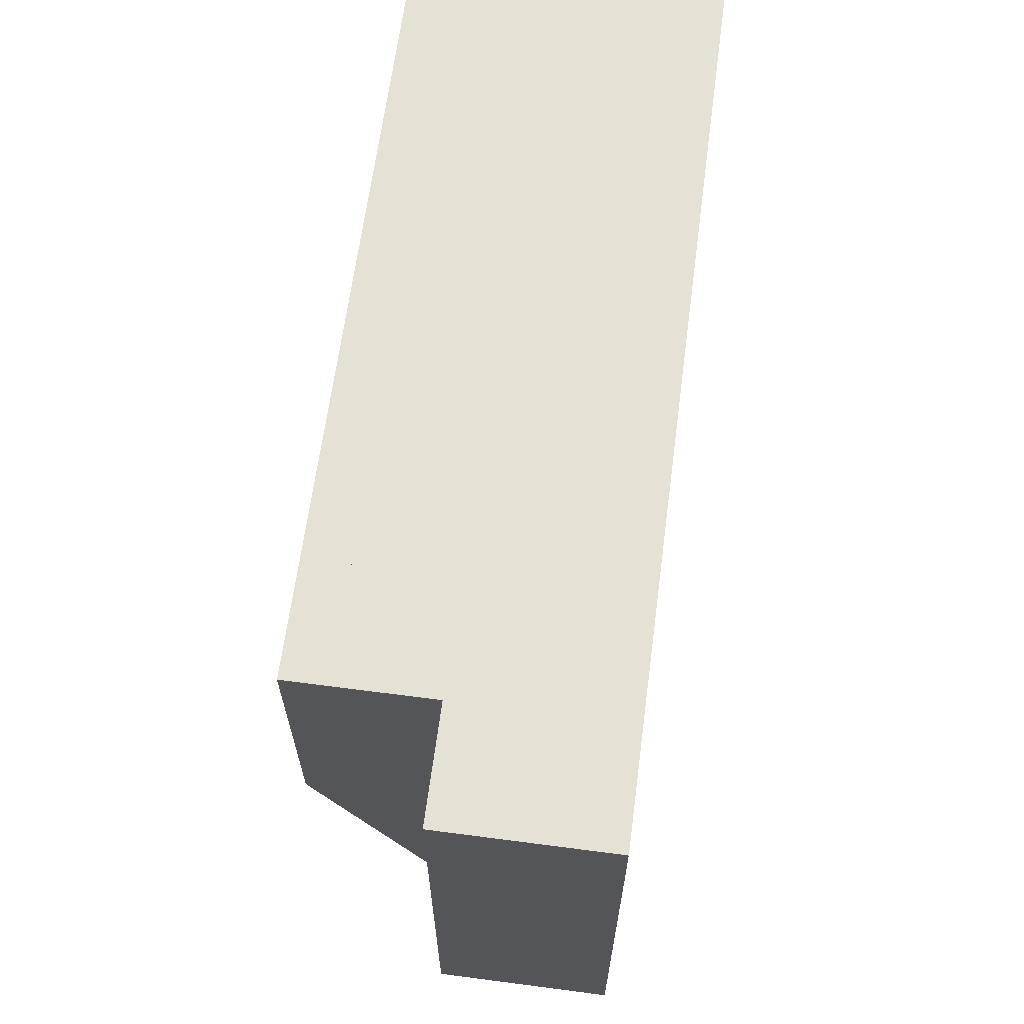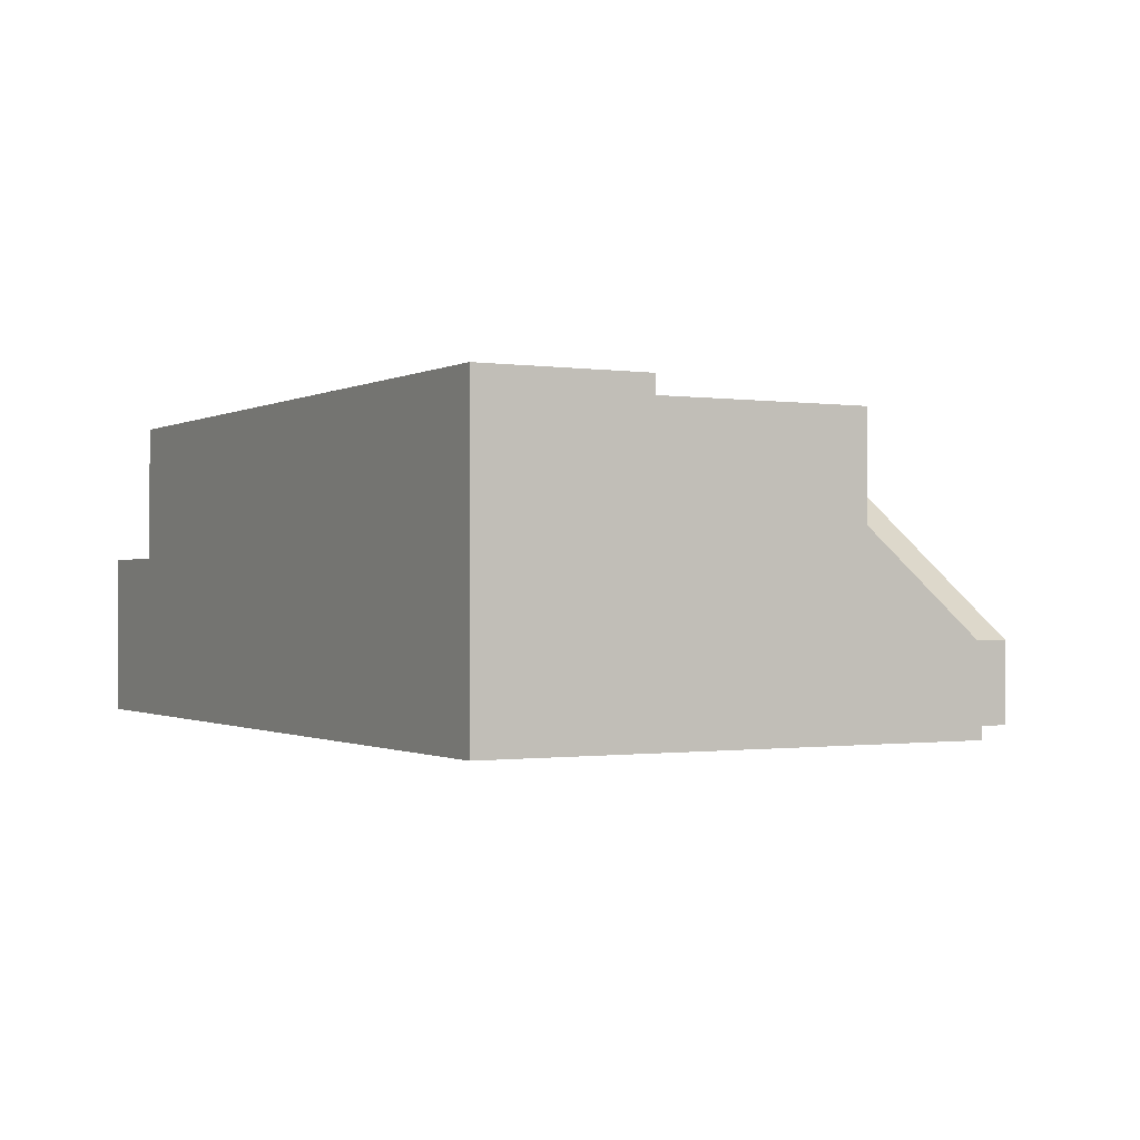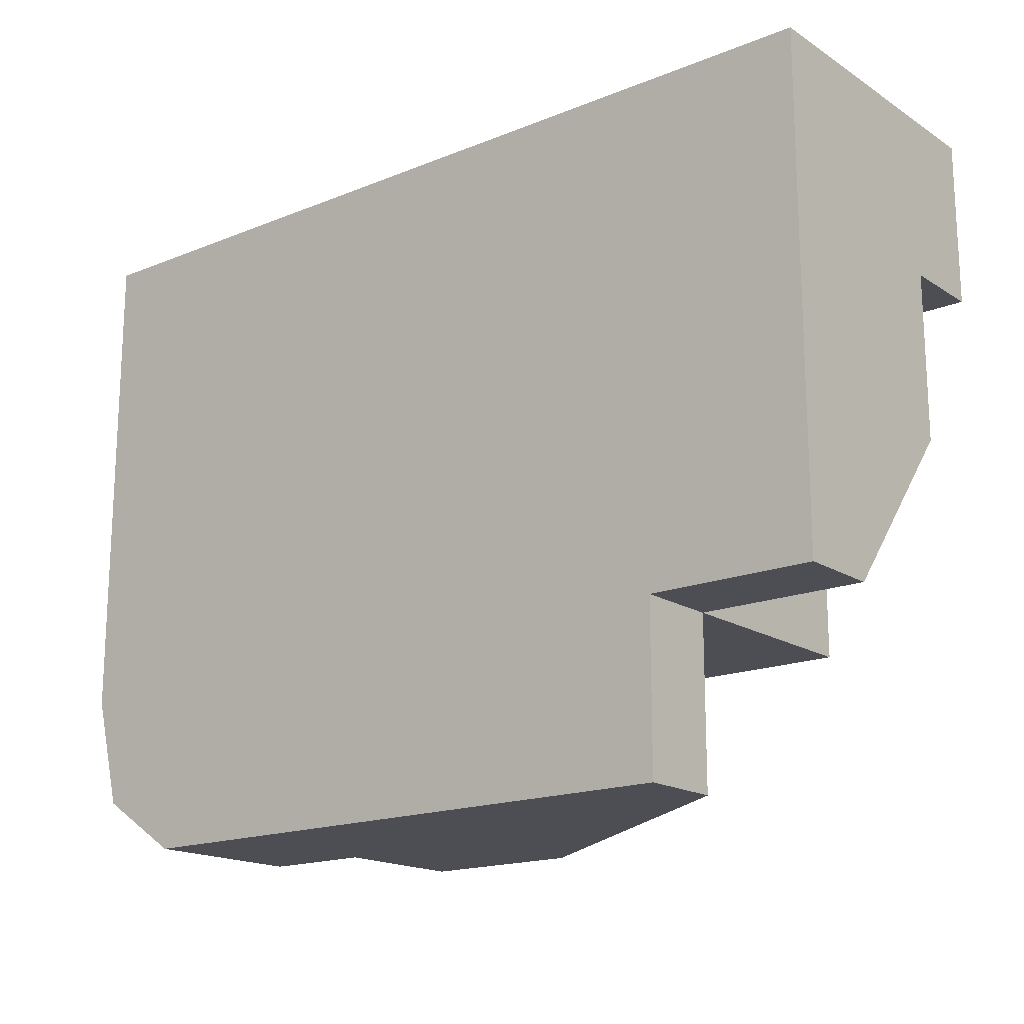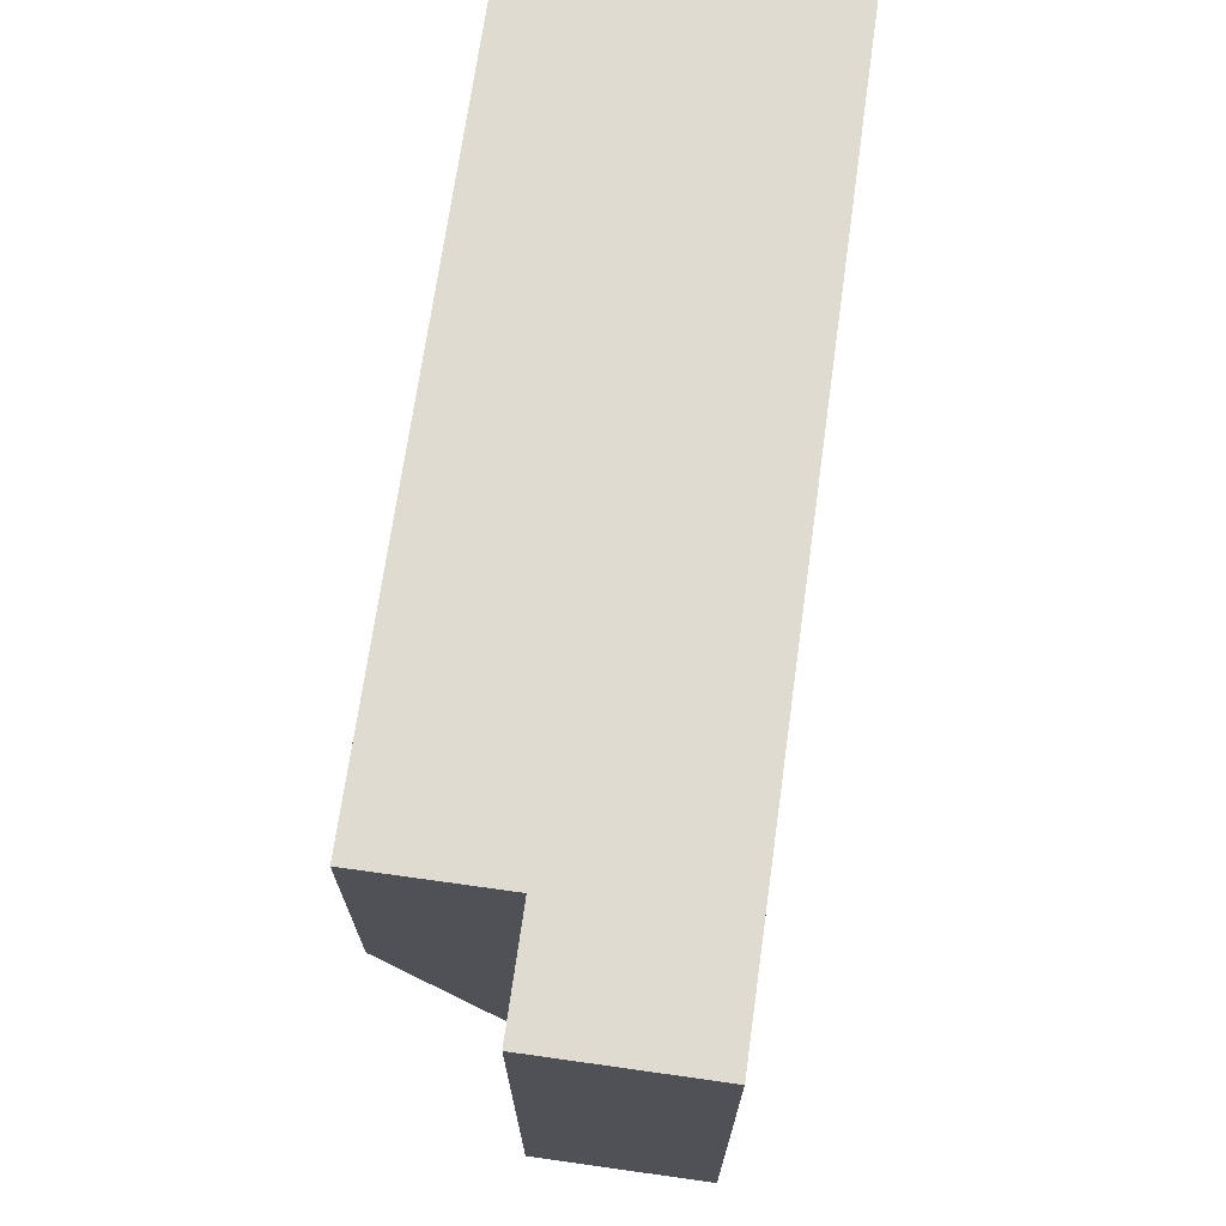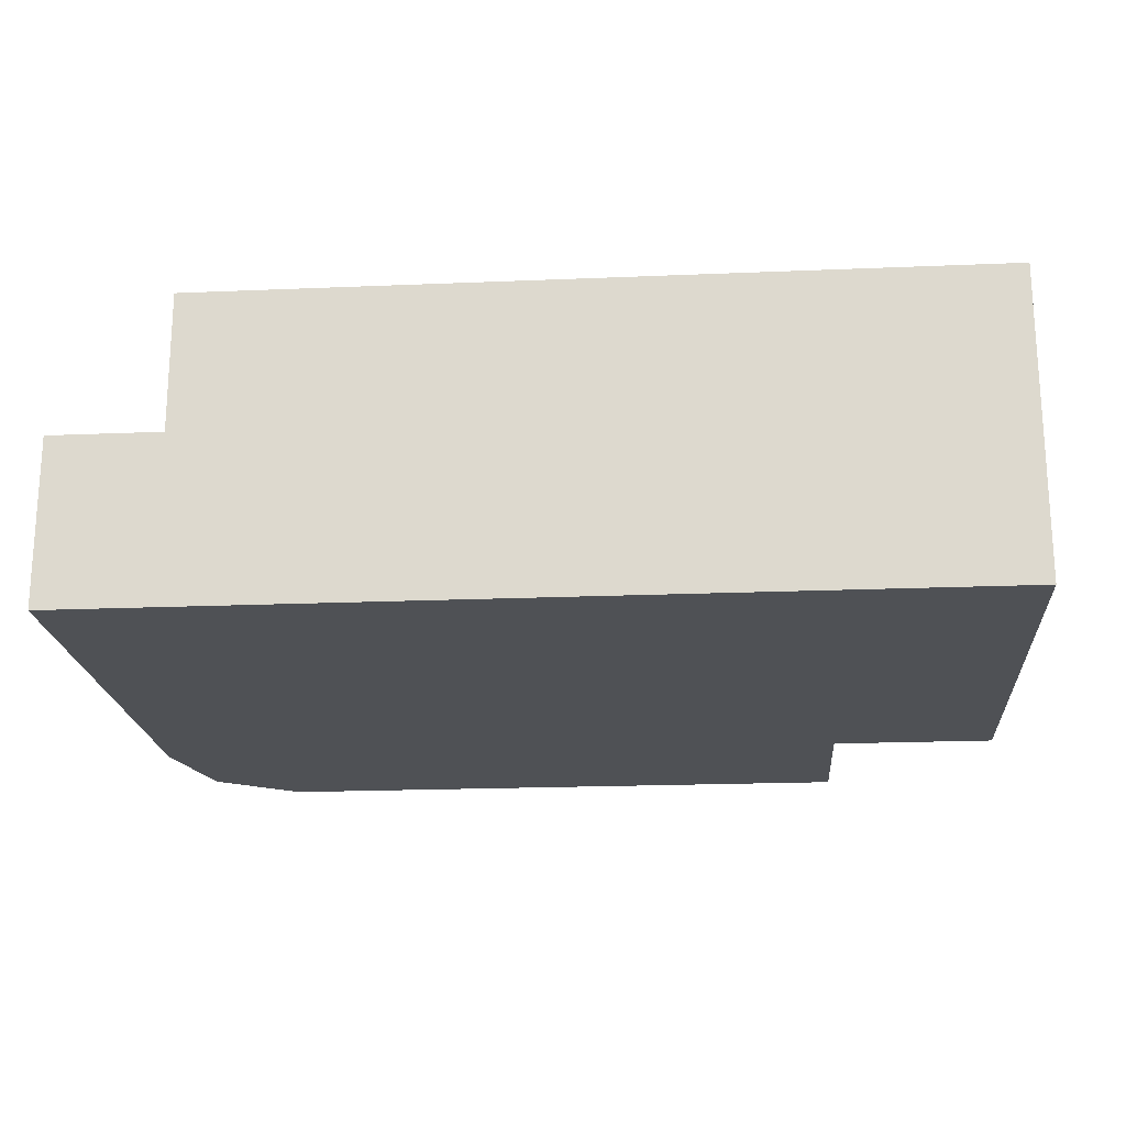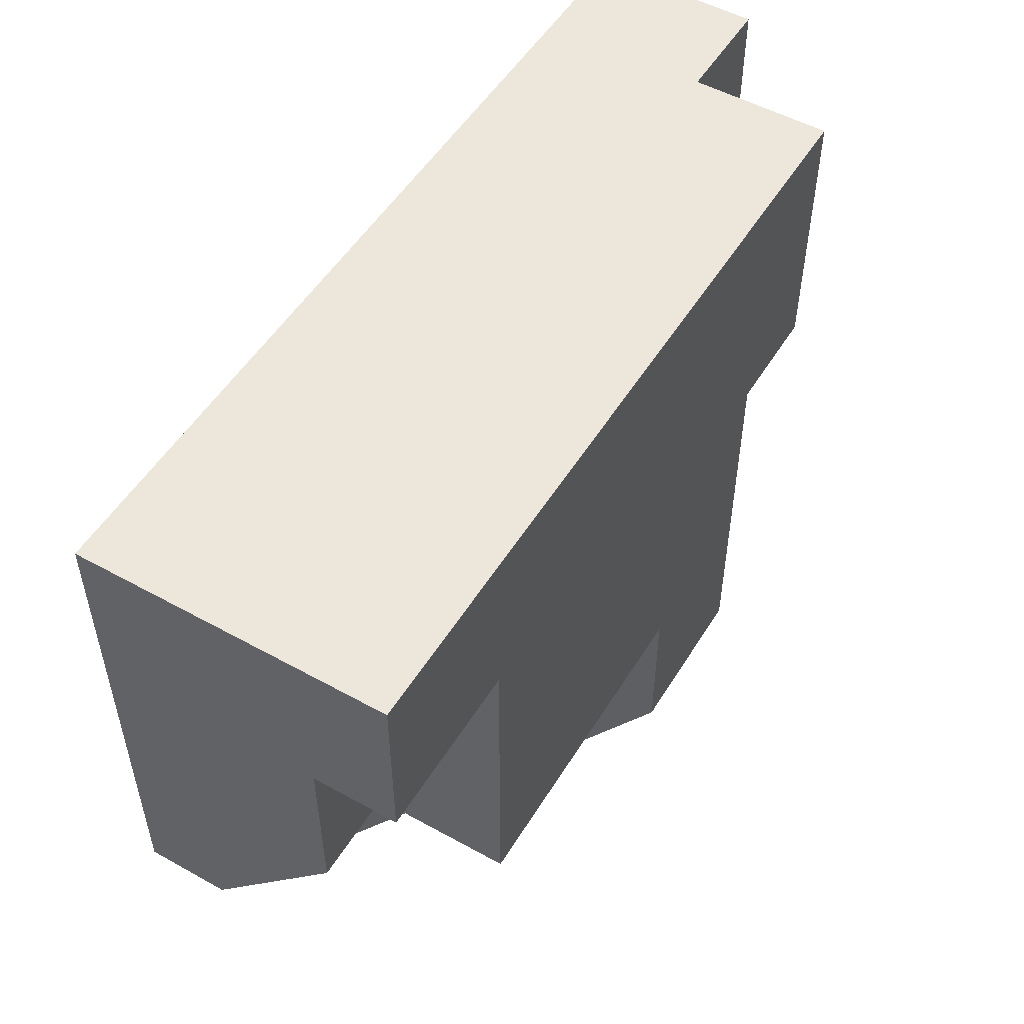
<metadata>
{"format":"obj","ext":"obj","renderer":"f3d","projection":"perspective","resolution":1024,"background":"white","views":[{"elev":64.8,"azim":-82.5,"up":"+Z"},{"elev":-0.7,"azim":61.1,"up":"+Y"},{"elev":-17.3,"azim":38.8,"up":"+Z"},{"elev":70.1,"azim":-82.0,"up":"+Z"},{"elev":-20.0,"azim":4.4,"up":"+Y"},{"elev":52.1,"azim":120.9,"up":"+Z"}]}
</metadata>
<code>
v -2 -3 -10
v -8 -3 -10
v -2 -3 -16
v -8 -3 -16
v 10 -3 -10
v 10 -3 -16
v 16 -3 4
v 16 -3 2
v 16 5 2
v 16 3 4
v 16 3 4
v 16 5 2
v 16 8 2
v 16 8 4
v 10 3 -10
v -2 -3 -10
v -2 3 -10
v 10 -3 -10
v 10 8 -10
v -2 8 -10
v -2 8 -16
v -8 3 -16
v -8 8 -16
v -2 3 -16
v -8 -3 -16
v -2 -3 -16
v -8 -3 8
v 10 -3 8
v 10 3 8
v -8 3 8
v 10 8 8
v -8 8 8
v 10 -1 -10
v 10 -1 -16
v 10 0 -16
v 10 0 -10
v 10 -3 -10
v 10 -3 -16
v -15 3 -14
v -16 -3 -10
v -16 3 -10
v -15 -3 -14
v -8 8 -16
v -8 3 -12
v -8 8 -10
v -8 3 -16
v 10 -1 -10
v 10 0 -10
v -2 3 -10
v -2 8 -10
v -2 -3 -10
v 10 -3 -10
v 10 -1 -16
v 10 -3 -16
v 10 0 -16
v -12 -3 8
v -12 3 8
v -16 -3 8
v -16 3 8
v -8 3 -16
v -12 -3 -16
v -12 3 -16
v -8 -3 -16
v -12 3 -16
v -15 -3 -14
v -15 3 -14
v -12 -3 -16
v -12 -3 -10
v -12 -3 -16
v -16 -3 -10
v -15 -3 -14
v -8 3 8
v -12 8 8
v -8 8 8
v -2 -3 -2
v 10 -3 -2
v 10 -3 4
v -8 -3 -2
v -8 -3 8
v 10 -3 2
v 10 -3 -2
v 10 3 -2
v 10 5 2
v 10 -3 -10
v 10 3 -10
v 10 8 -2
v 10 8 2
v 10 8 -10
v -16 3 -2
v -16 -3 8
v -16 3 8
v -16 -3 -2
v -16 3 -10
v -16 -3 -10
v -8 8 -2
v -8 3 8
v -8 8 2
v -8 3 -2
v -8 8 -10
v -8 3 -12
v -12 -3 -2
v -12 -3 8
v -16 -3 -2
v -16 -3 8
v -12 3 -12
v -12 3 -2
v -12 8 -2
v -12 3 8
v -12 8 8
v -8 3 8
v -8 3 -2
v -8 8 -2
v -8 8 8
v -8 3 -12
v 16 8 4
v 16 3 8
v 16 8 8
v -8 8 2
v -8 8 8
v 10 -3 8
v 16 -3 4
v 16 -3 8
v 10 8 4
v 10 8 8
v 16 8 4
v 16 8 8
v 10 5 2
v 10 8 2
v 16 5 2
v 16 8 2
v 16 8 8
v 16 3 8
v 10 8 2
v 16 8 2
v 10 -3 2
v 16 -3 4
v 16 -3 2
v 10 -3 -10
v 10 0 -10
v 16 -3 -10
v 16 0 -10
v 16 -3 8
v 16 -3 8
v 10 -3 2
v 10 5 2
v 10 -3 -4
v 10 5 -4
v 16 -3 -4
v 10 -3 -4
v 16 5 -4
v 16 -3 -4
v 10 -3 -10
v 10 0 -10
v 16 -3 -10
v 10 -3 -10
v 16 0 -10
v 16 -3 -10
v -8 8 -10
v -2 8 -10
v -8 8 -16
v -2 8 -16
v -2 8 -16
v -2 8 -10
v 10 0 -16
v 10 0 -10
v -8 3 -16
v -12 3 -16
v -12 3 -12
v -8 3 -12
v -15 3 -14
v -16 3 -10
v 10 8 -2
v -2 8 -2
v 10 8 4
v 10 8 -10
v -8 8 -2
v -8 8 2
v -8 3 -12
v -12 3 -12
v -12 8 -2
v -8 8 -2
v -8 8 -2
v -12 8 -2
v -12 8 8
v -8 8 8
v -16 3 -2
v -12 3 -2
v -16 3 8
v -12 3 8
v 10 8 8
v -8 8 8
v 10 5 2
v 16 5 2
v 10 5 -4
v 16 5 -4
v 10 5 -4
v 16 5 -4
v 10 0 -10
v 16 0 -10
g submesh0
f 1 2 3
f 2 4 3
f 1 3 5
f 3 6 5
f 7 8 9
f 10 7 9
f 11 12 13
f 14 11 13
f 15 16 17
f 15 18 16
f 19 17 20
f 19 15 17
f 21 22 23
f 21 24 22
f 24 25 22
f 24 26 25
f 27 28 29
f 30 27 29
f 30 29 31
f 32 30 31
f 33 34 35
f 36 33 35
f 37 38 34
f 33 37 34
f 39 40 41
f 39 42 40
f 43 44 45
f 43 46 44
f 47 48 49
f 50 49 48
f 51 52 47
f 49 51 47
f 53 26 24
f 53 54 26
f 55 24 21
f 24 55 53
f 56 27 30
f 57 56 30
f 58 56 57
f 59 58 57
f 60 61 62
f 60 63 61
f 64 65 66
f 64 67 65
f 68 4 2
f 68 69 4
f 70 69 68
f 70 71 69
f 57 72 73
f 72 74 73
f 75 5 76
f 75 1 5
f 77 75 76
f 78 1 75
f 78 2 1
f 79 75 77
f 79 78 75
f 80 81 82
f 83 80 82
f 81 84 85
f 82 81 85
f 83 82 86
f 87 83 86
f 82 85 88
f 86 82 88
f 89 90 91
f 89 92 90
f 93 92 89
f 93 94 92
f 95 96 97
f 95 98 96
f 99 98 95
f 99 100 98
f 101 2 78
f 101 68 2
f 102 78 79
f 102 101 78
f 103 68 101
f 103 70 68
f 104 101 102
f 104 103 101
f 105 106 107
f 107 108 109
f 107 106 108
f 110 111 112
f 113 110 112
f 112 111 114
f 10 115 116
f 115 117 116
f 118 96 119
f 77 120 79
f 121 10 122
f 10 116 122
f 123 124 125
f 124 126 125
f 127 128 129
f 128 130 129
f 31 29 131
f 29 132 131
f 133 123 134
f 123 125 134
f 77 135 136
f 135 137 136
f 138 139 140
f 139 141 140
f 120 77 142
f 77 136 142
f 29 28 132
f 28 143 132
f 144 145 146
f 145 147 146
f 137 135 148
f 135 149 148
f 9 8 150
f 8 151 150
f 146 147 152
f 147 153 152
f 148 149 154
f 149 155 154
f 150 151 156
f 151 157 156
g submesh1
f 158 159 160
f 159 161 160
f 162 163 164
f 163 165 164
f 166 167 168
f 169 166 168
f 167 170 171
f 168 167 171
f 172 173 174
f 175 159 173
f 172 175 173
f 173 176 177
f 174 173 177
f 159 158 176
f 173 159 176
f 178 179 180
f 181 178 180
f 182 183 184
f 185 182 184
f 168 171 186
f 187 168 186
f 187 186 188
f 189 187 188
f 174 177 190
f 177 191 190
f 192 193 194
f 193 195 194
f 196 197 198
f 197 199 198

</code>
